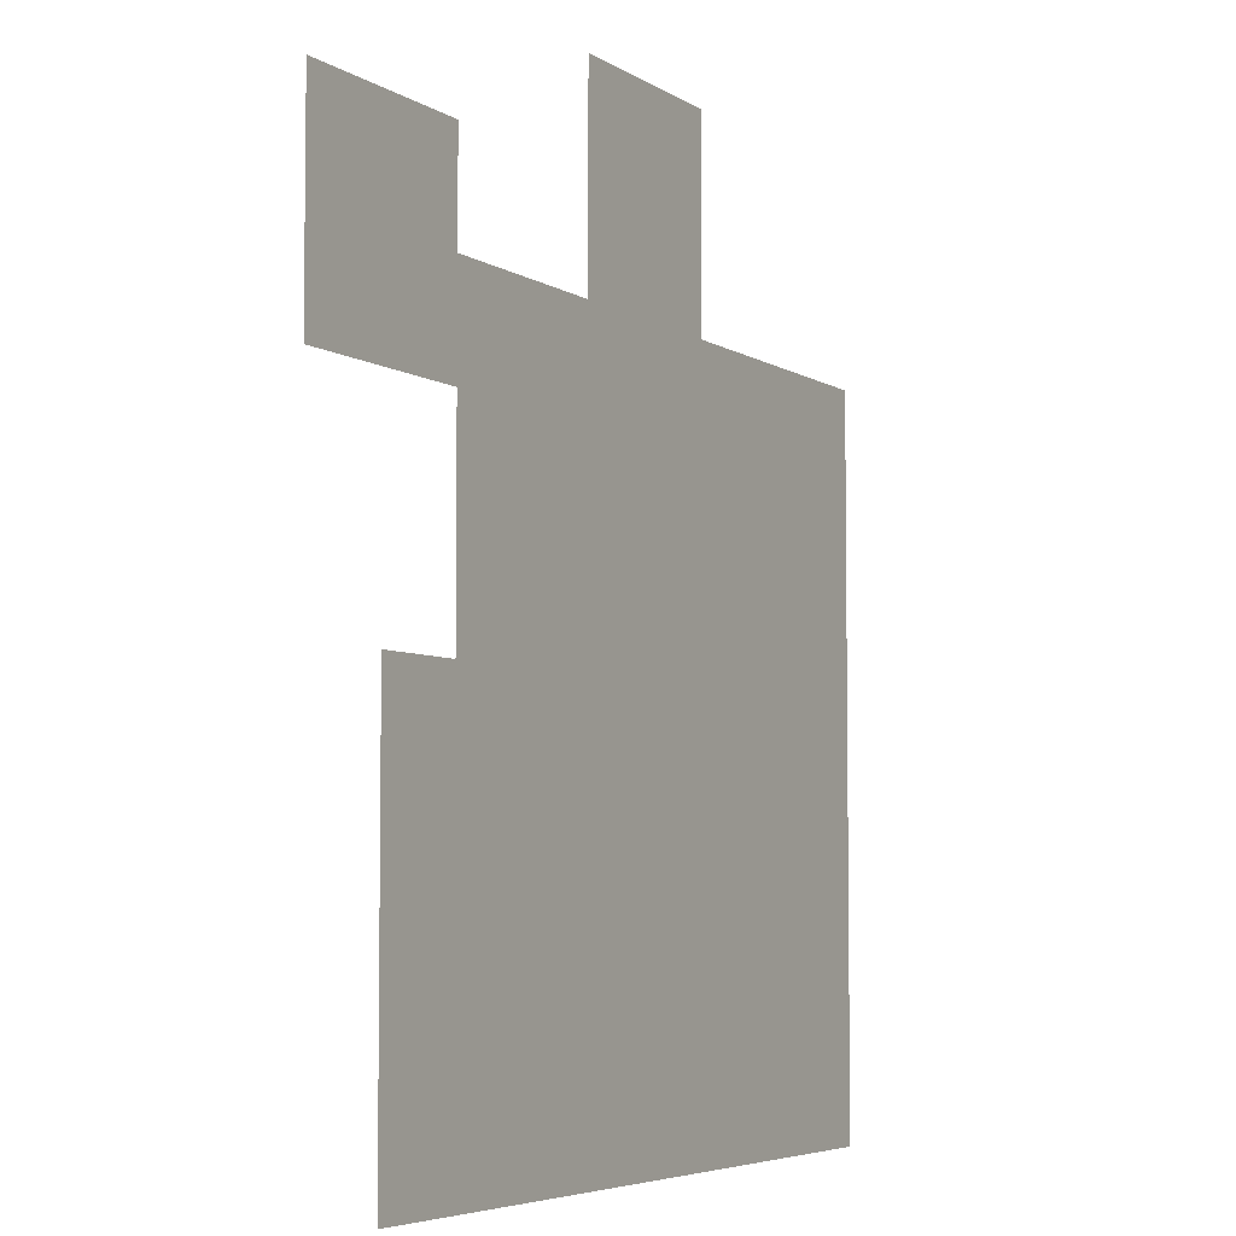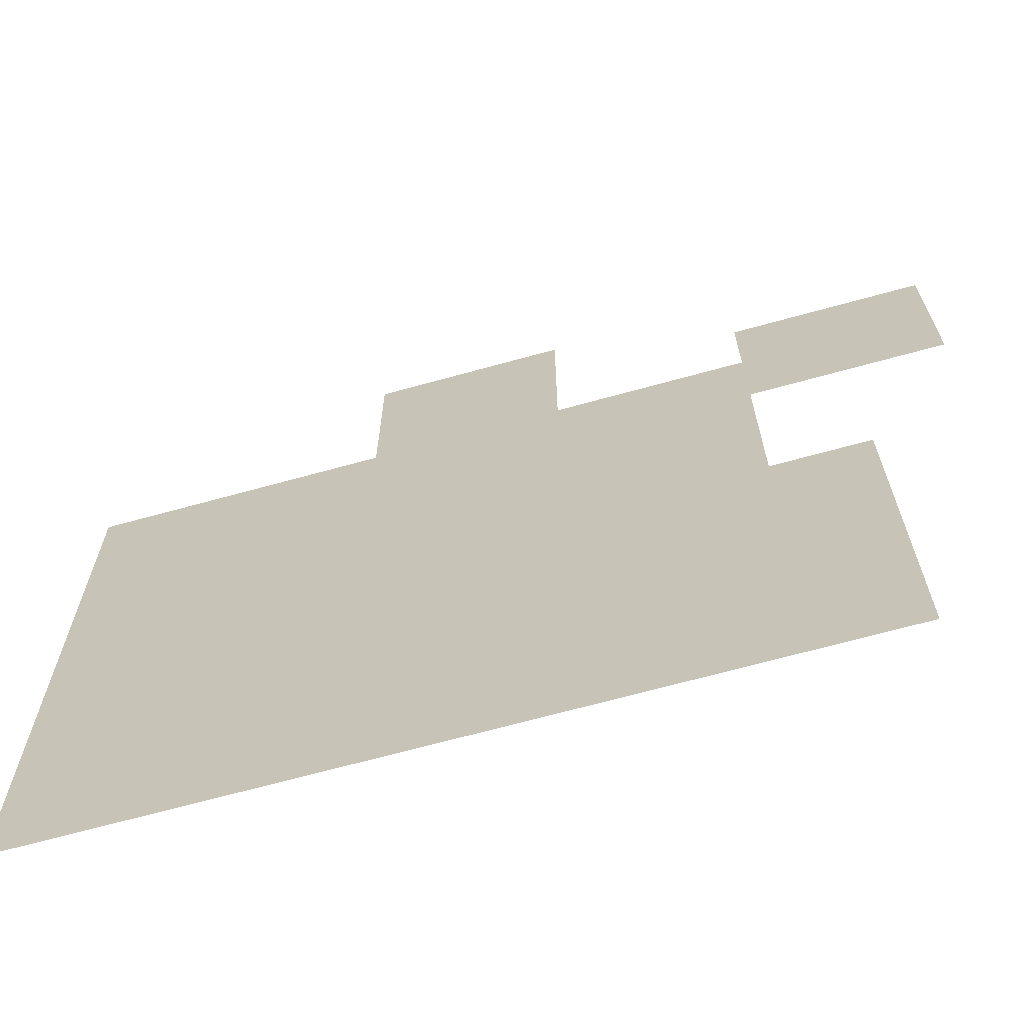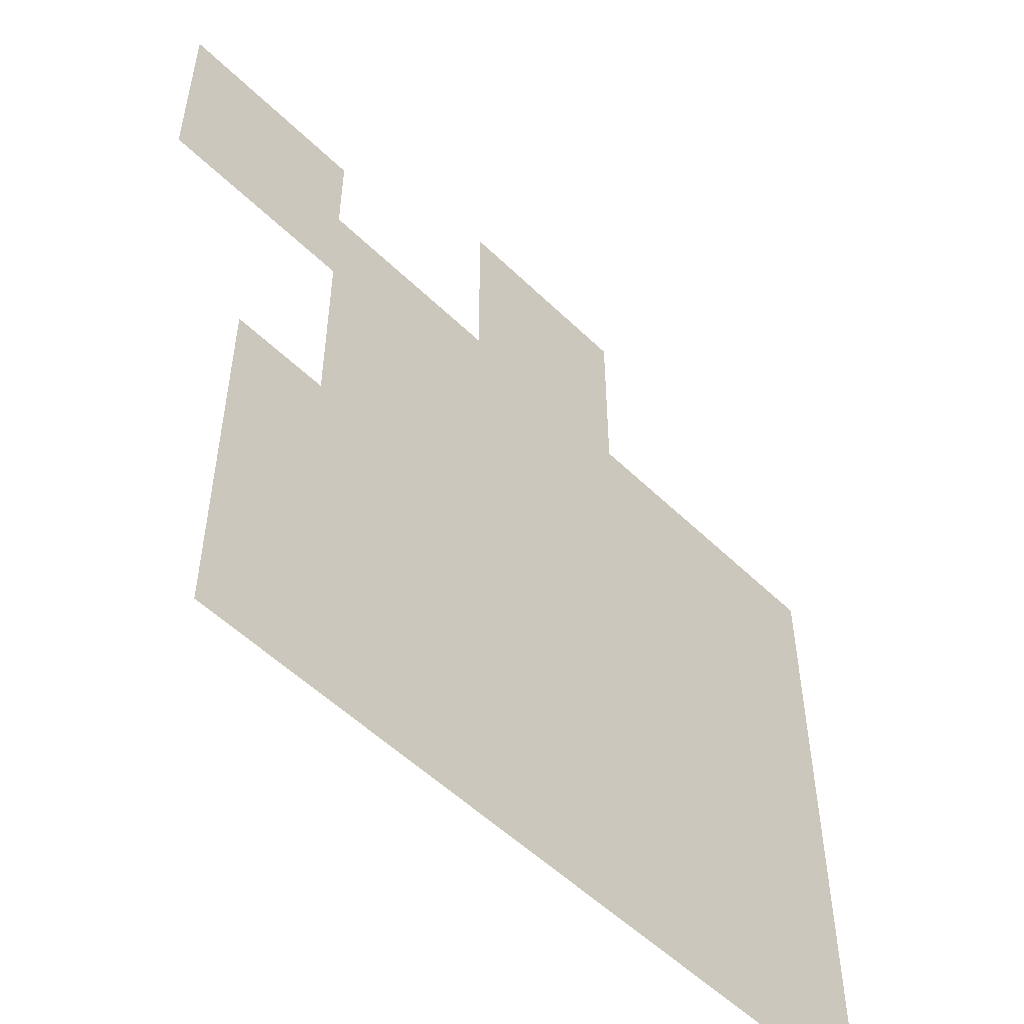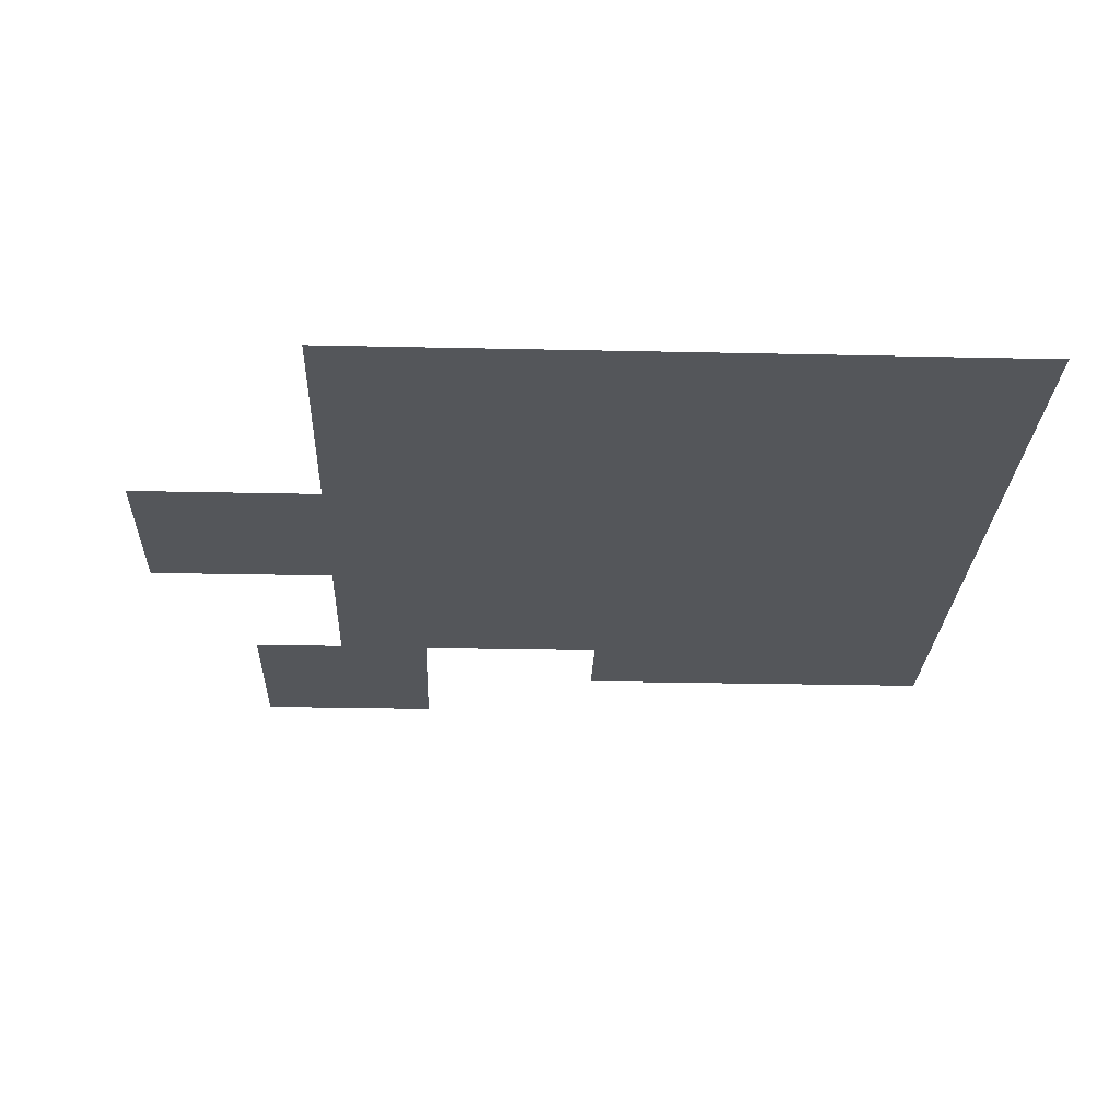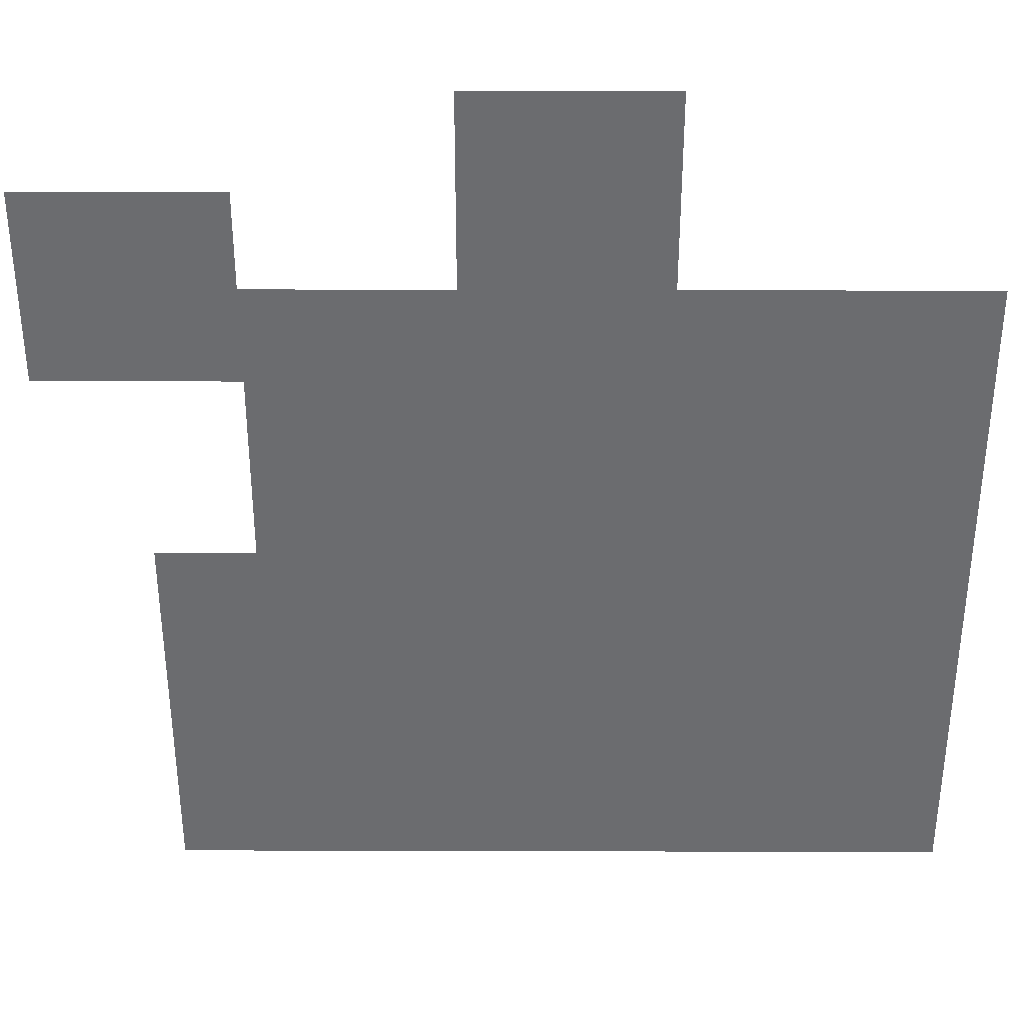
<metadata>
{"format":"obj","ext":"obj","renderer":"f3d","projection":"perspective","resolution":1024,"background":"white","views":[{"elev":-5.2,"azim":118.2,"up":"+Y"},{"elev":-67.7,"azim":15.5,"up":"+Y"},{"elev":-53.4,"azim":134.0,"up":"+Y"},{"elev":-25.1,"azim":-92.1,"up":"+Z"},{"elev":36.2,"azim":-179.8,"up":"+Y"}]}
</metadata>
<code>
v -4 -1 0
v -5 -1 0
v -5 0 0
v -4 0 0
v -5 -1 0
v -6 -1 0
v -6 0 0
v -5 0 0
v 0 -2 0
v -1 -2 0
v -1 -1 0
v 0 -1 0
v -1 -2 0
v -2 -2 0
v -2 -1 0
v -1 -1 0
v -4 -2 0
v -5 -2 0
v -5 -1 0
v -4 -1 0
v -5 -2 0
v -6 -2 0
v -6 -1 0
v -5 -1 0
v 0 -3 0
v -1 -3 0
v -1 -2 0
v 0 -2 0
v -1 -3 0
v -2 -3 0
v -2 -2 0
v -1 -2 0
v -2 -3 0
v -3 -3 0
v -3 -2 0
v -2 -2 0
v -3 -3 0
v -4 -3 0
v -4 -2 0
v -3 -2 0
v -4 -3 0
v -5 -3 0
v -5 -2 0
v -4 -2 0
v -5 -3 0
v -6 -3 0
v -6 -2 0
v -5 -2 0
v -6 -3 0
v -7 -3 0
v -7 -2 0
v -6 -2 0
v -7 -3 0
v -8 -3 0
v -8 -2 0
v -7 -2 0
v -8 -3 0
v -9 -3 0
v -9 -2 0
v -8 -2 0
v -2 -4 0
v -3 -4 0
v -3 -3 0
v -2 -3 0
v -3 -4 0
v -4 -4 0
v -4 -3 0
v -3 -3 0
v -4 -4 0
v -5 -4 0
v -5 -3 0
v -4 -3 0
v -5 -4 0
v -6 -4 0
v -6 -3 0
v -5 -3 0
v -6 -4 0
v -7 -4 0
v -7 -3 0
v -6 -3 0
v -7 -4 0
v -8 -4 0
v -8 -3 0
v -7 -3 0
v -8 -4 0
v -9 -4 0
v -9 -3 0
v -8 -3 0
v -2 -5 0
v -3 -5 0
v -3 -4 0
v -2 -4 0
v -3 -5 0
v -4 -5 0
v -4 -4 0
v -3 -4 0
v -4 -5 0
v -5 -5 0
v -5 -4 0
v -4 -4 0
v -5 -5 0
v -6 -5 0
v -6 -4 0
v -5 -4 0
v -6 -5 0
v -7 -5 0
v -7 -4 0
v -6 -4 0
v -7 -5 0
v -8 -5 0
v -8 -4 0
v -7 -4 0
v -8 -5 0
v -9 -5 0
v -9 -4 0
v -8 -4 0
v -1 -6 0
v -2 -6 0
v -2 -5 0
v -1 -5 0
v -2 -6 0
v -3 -6 0
v -3 -5 0
v -2 -5 0
v -3 -6 0
v -4 -6 0
v -4 -5 0
v -3 -5 0
v -4 -6 0
v -5 -6 0
v -5 -5 0
v -4 -5 0
v -5 -6 0
v -6 -6 0
v -6 -5 0
v -5 -5 0
v -6 -6 0
v -7 -6 0
v -7 -5 0
v -6 -5 0
v -7 -6 0
v -8 -6 0
v -8 -5 0
v -7 -5 0
v -8 -6 0
v -9 -6 0
v -9 -5 0
v -8 -5 0
v -1 -7 0
v -2 -7 0
v -2 -6 0
v -1 -6 0
v -2 -7 0
v -3 -7 0
v -3 -6 0
v -2 -6 0
v -3 -7 0
v -4 -7 0
v -4 -6 0
v -3 -6 0
v -4 -7 0
v -5 -7 0
v -5 -6 0
v -4 -6 0
v -5 -7 0
v -6 -7 0
v -6 -6 0
v -5 -6 0
v -6 -7 0
v -7 -7 0
v -7 -6 0
v -6 -6 0
v -7 -7 0
v -8 -7 0
v -8 -6 0
v -7 -6 0
v -8 -7 0
v -9 -7 0
v -9 -6 0
v -8 -6 0
v -1 -8 0
v -2 -8 0
v -2 -7 0
v -1 -7 0
v -2 -8 0
v -3 -8 0
v -3 -7 0
v -2 -7 0
v -3 -8 0
v -4 -8 0
v -4 -7 0
v -3 -7 0
v -4 -8 0
v -5 -8 0
v -5 -7 0
v -4 -7 0
v -5 -8 0
v -6 -8 0
v -6 -7 0
v -5 -7 0
v -6 -8 0
v -7 -8 0
v -7 -7 0
v -6 -7 0
v -7 -8 0
v -8 -8 0
v -8 -7 0
v -7 -7 0
v -8 -8 0
v -9 -8 0
v -9 -7 0
v -8 -7 0
v -1 -9 0
v -2 -9 0
v -2 -8 0
v -1 -8 0
v -2 -9 0
v -3 -9 0
v -3 -8 0
v -2 -8 0
v -3 -9 0
v -4 -9 0
v -4 -8 0
v -3 -8 0
v -4 -9 0
v -5 -9 0
v -5 -8 0
v -4 -8 0
v -5 -9 0
v -6 -9 0
v -6 -8 0
v -5 -8 0
v -6 -9 0
v -7 -9 0
v -7 -8 0
v -6 -8 0
v -7 -9 0
v -8 -9 0
v -8 -8 0
v -7 -8 0
v -8 -9 0
v -9 -9 0
v -9 -8 0
v -8 -8 0
g mapa6_mesh_0002
f 1 2 3 4
f 5 6 7 8
f 9 10 11 12
f 13 14 15 16
f 17 18 19 20
f 21 22 23 24
f 25 26 27 28
f 29 30 31 32
f 33 34 35 36
f 37 38 39 40
f 41 42 43 44
f 45 46 47 48
f 49 50 51 52
f 53 54 55 56
f 57 58 59 60
f 61 62 63 64
f 65 66 67 68
f 69 70 71 72
f 73 74 75 76
f 77 78 79 80
f 81 82 83 84
f 85 86 87 88
f 89 90 91 92
f 93 94 95 96
f 97 98 99 100
f 101 102 103 104
f 105 106 107 108
f 109 110 111 112
f 113 114 115 116
f 117 118 119 120
f 121 122 123 124
f 125 126 127 128
f 129 130 131 132
f 133 134 135 136
f 137 138 139 140
f 141 142 143 144
f 145 146 147 148
f 149 150 151 152
f 153 154 155 156
f 157 158 159 160
f 161 162 163 164
f 165 166 167 168
f 169 170 171 172
f 173 174 175 176
f 177 178 179 180
f 181 182 183 184
f 185 186 187 188
f 189 190 191 192
f 193 194 195 196
f 197 198 199 200
f 201 202 203 204
f 205 206 207 208
f 209 210 211 212
f 213 214 215 216
f 217 218 219 220
f 221 222 223 224
f 225 226 227 228
f 229 230 231 232
f 233 234 235 236
f 237 238 239 240
f 241 242 243 244

</code>
